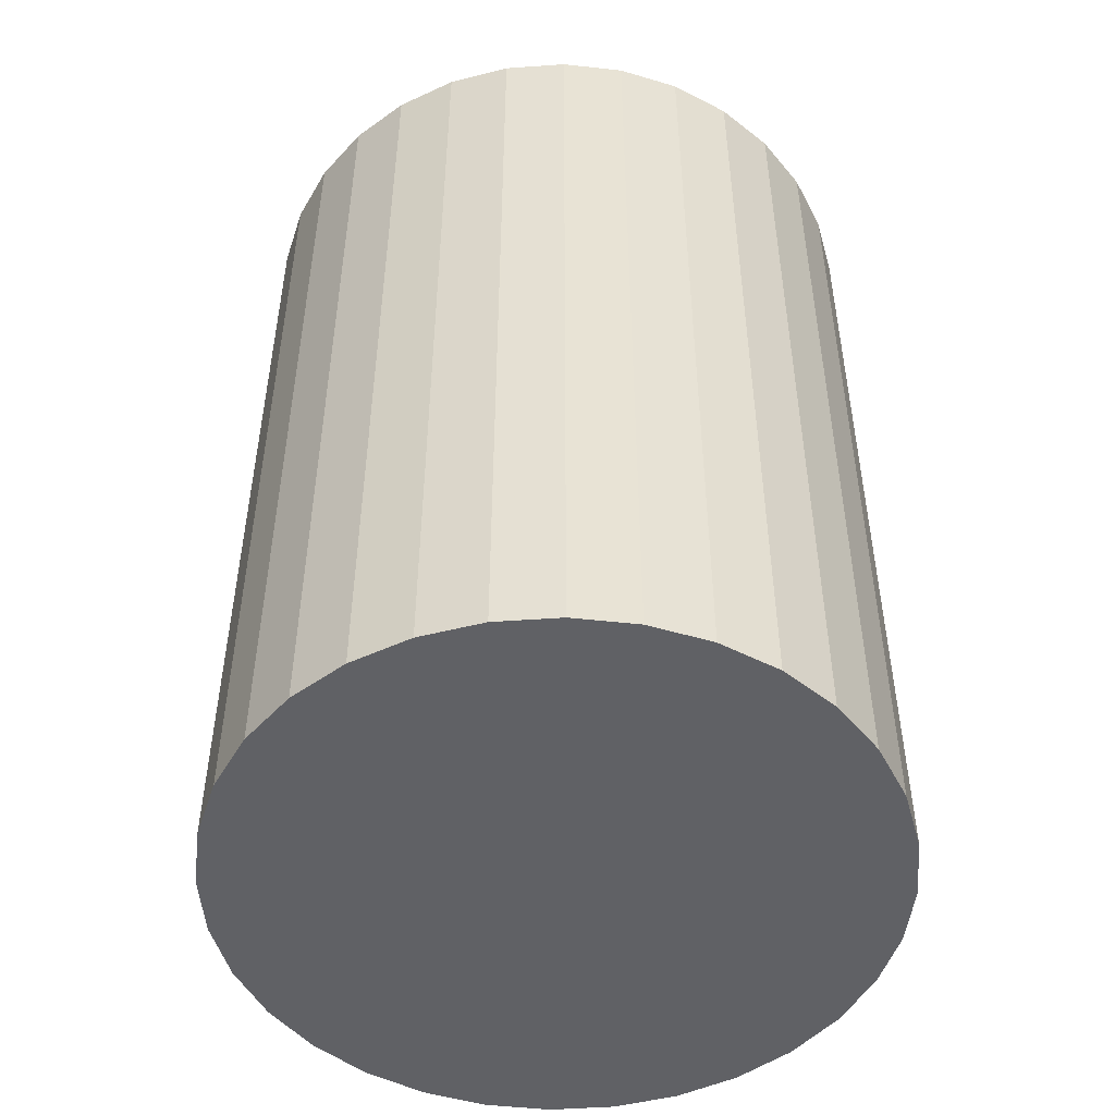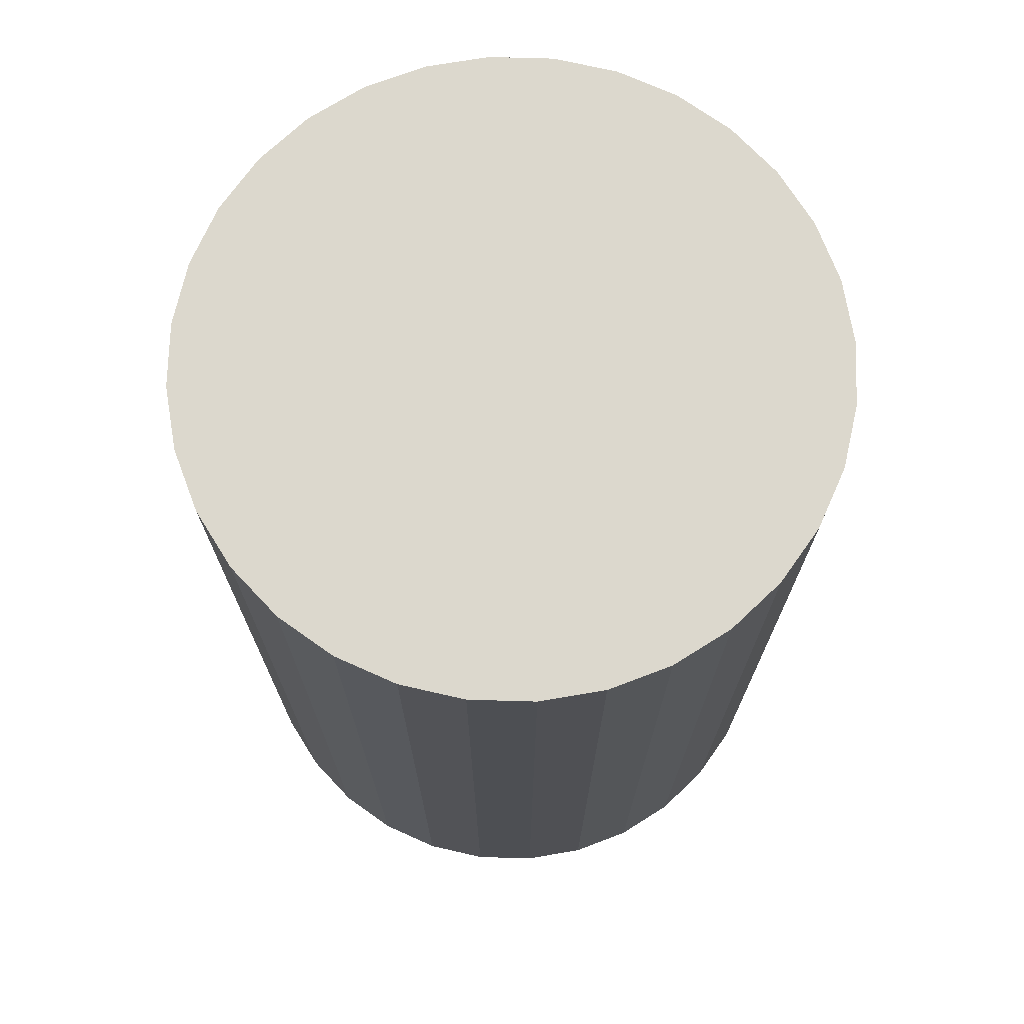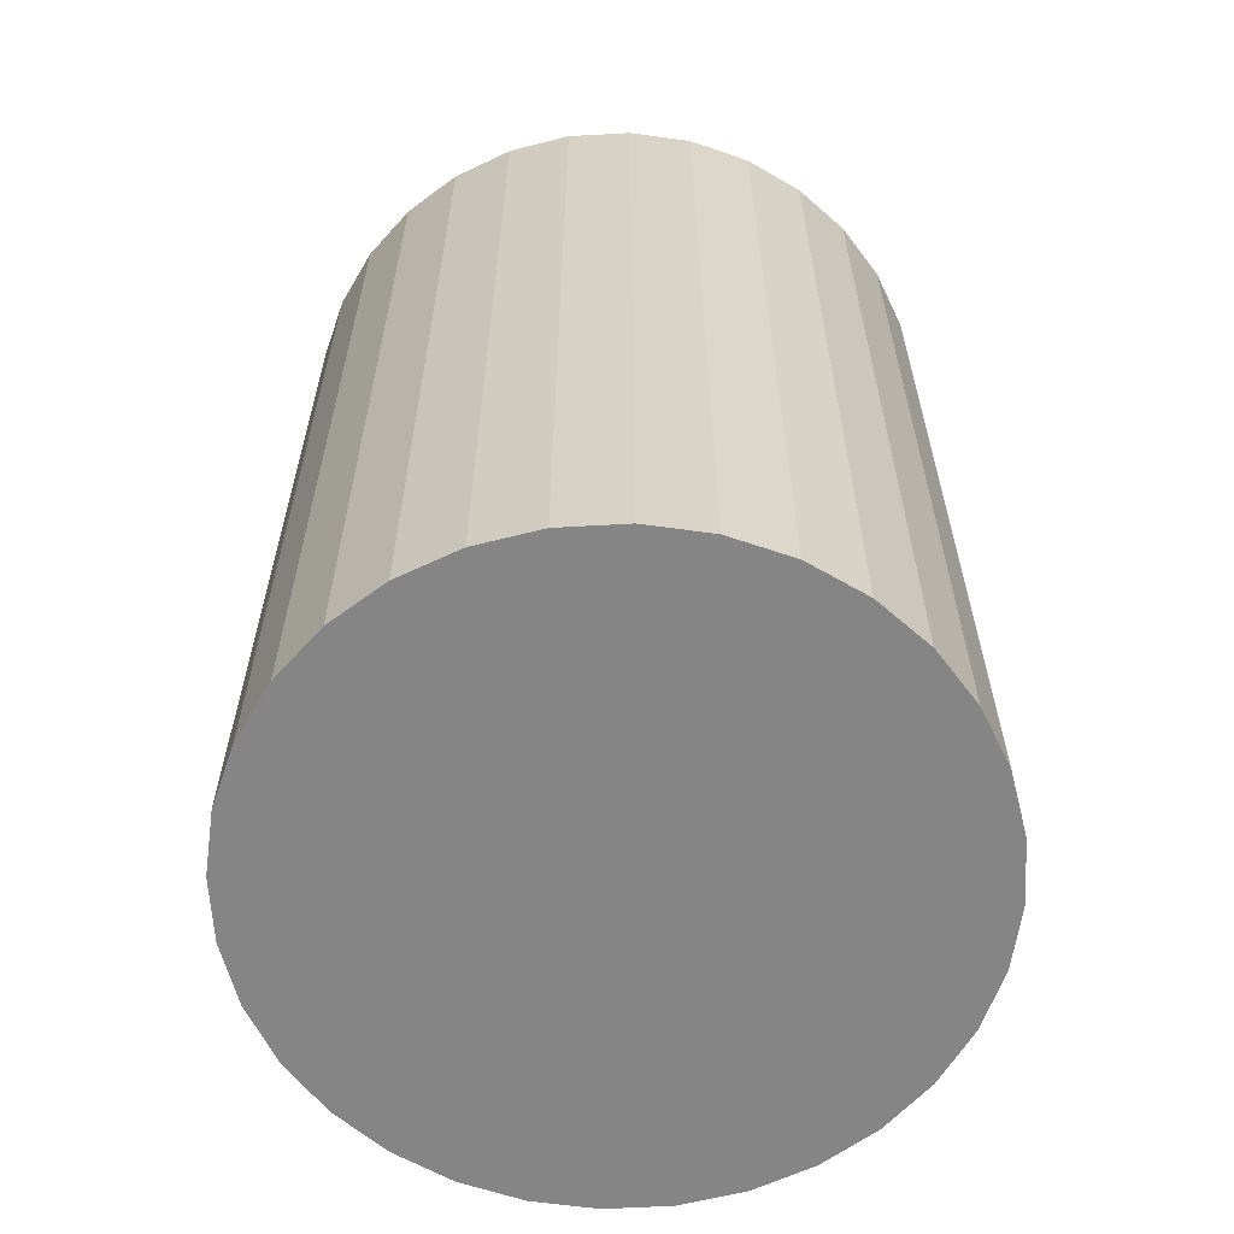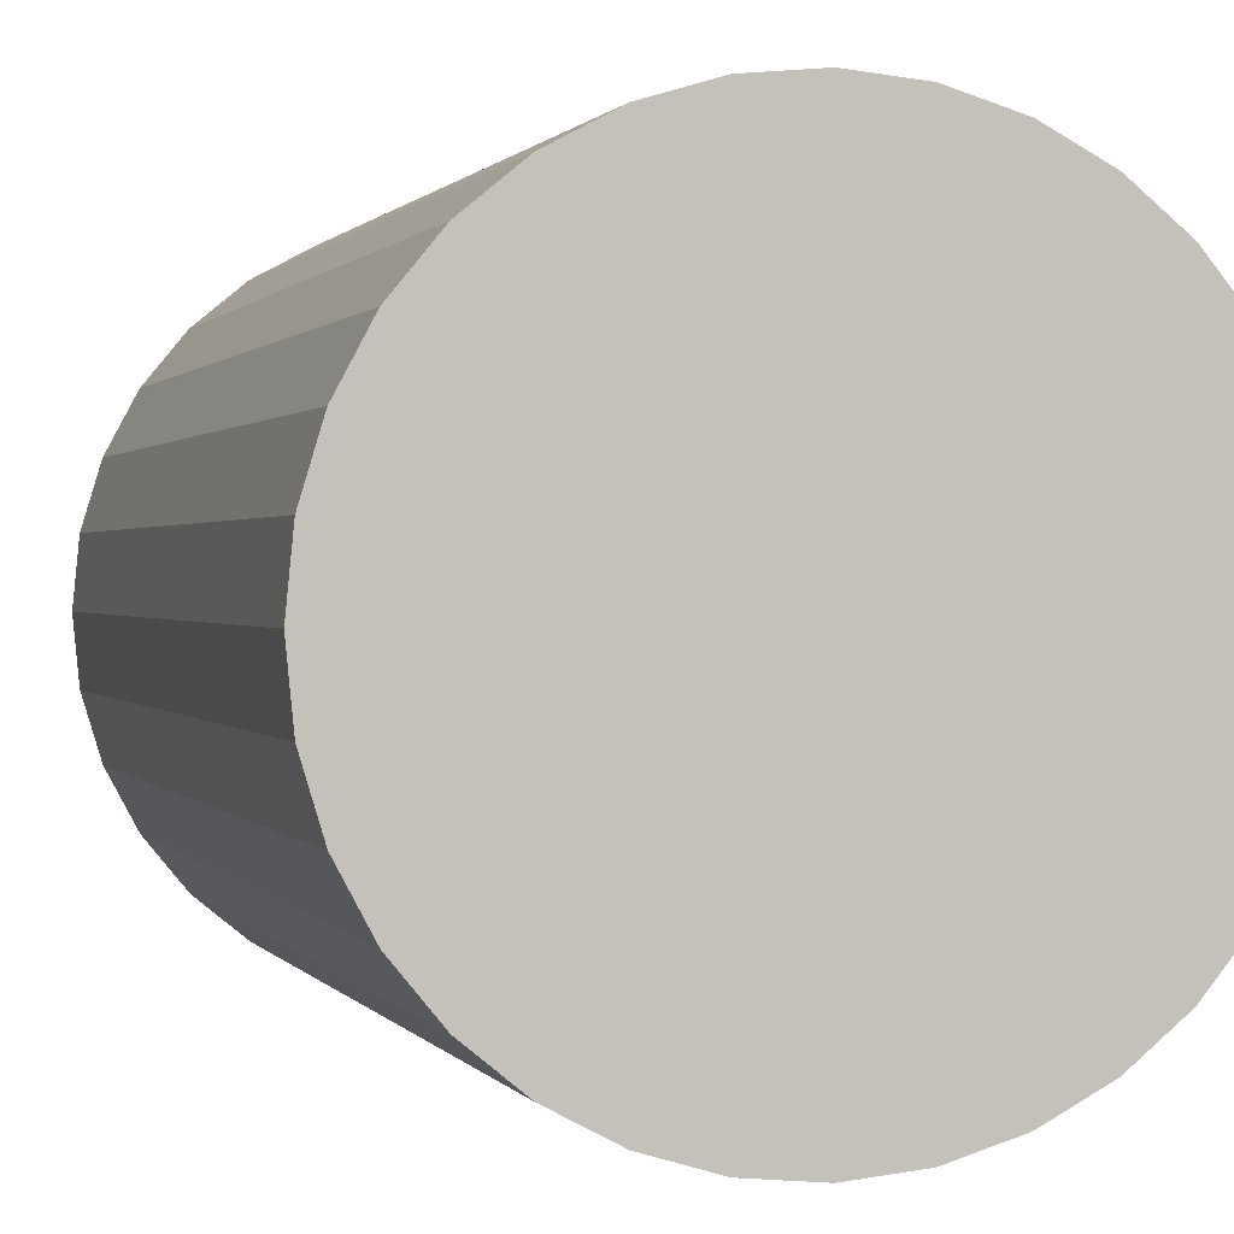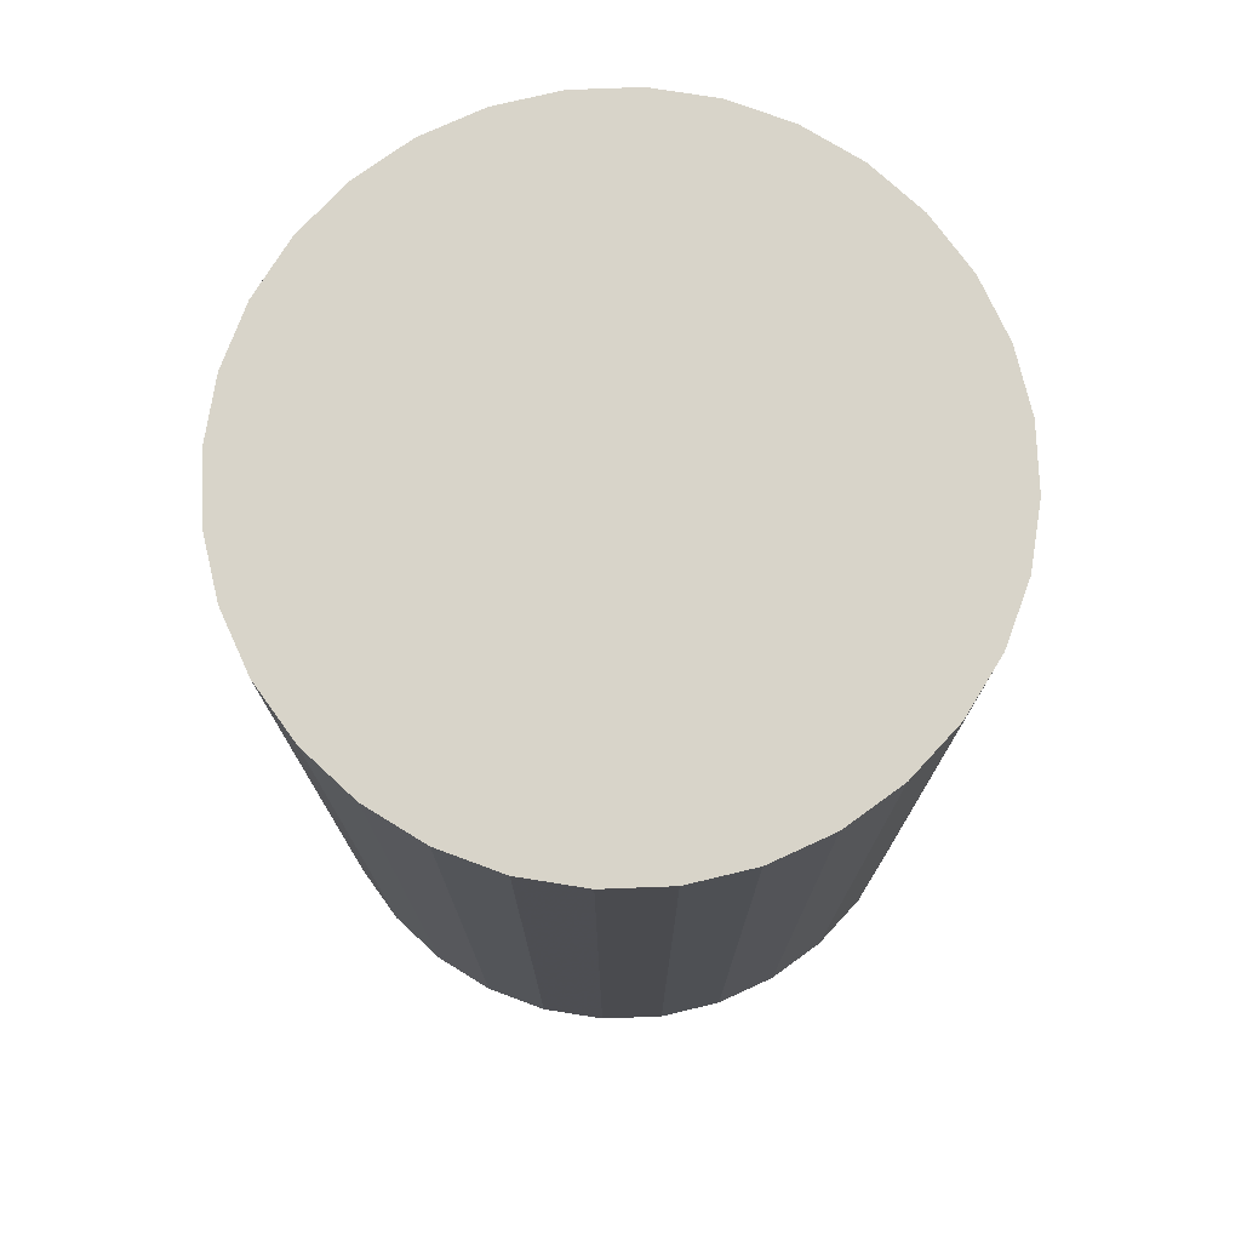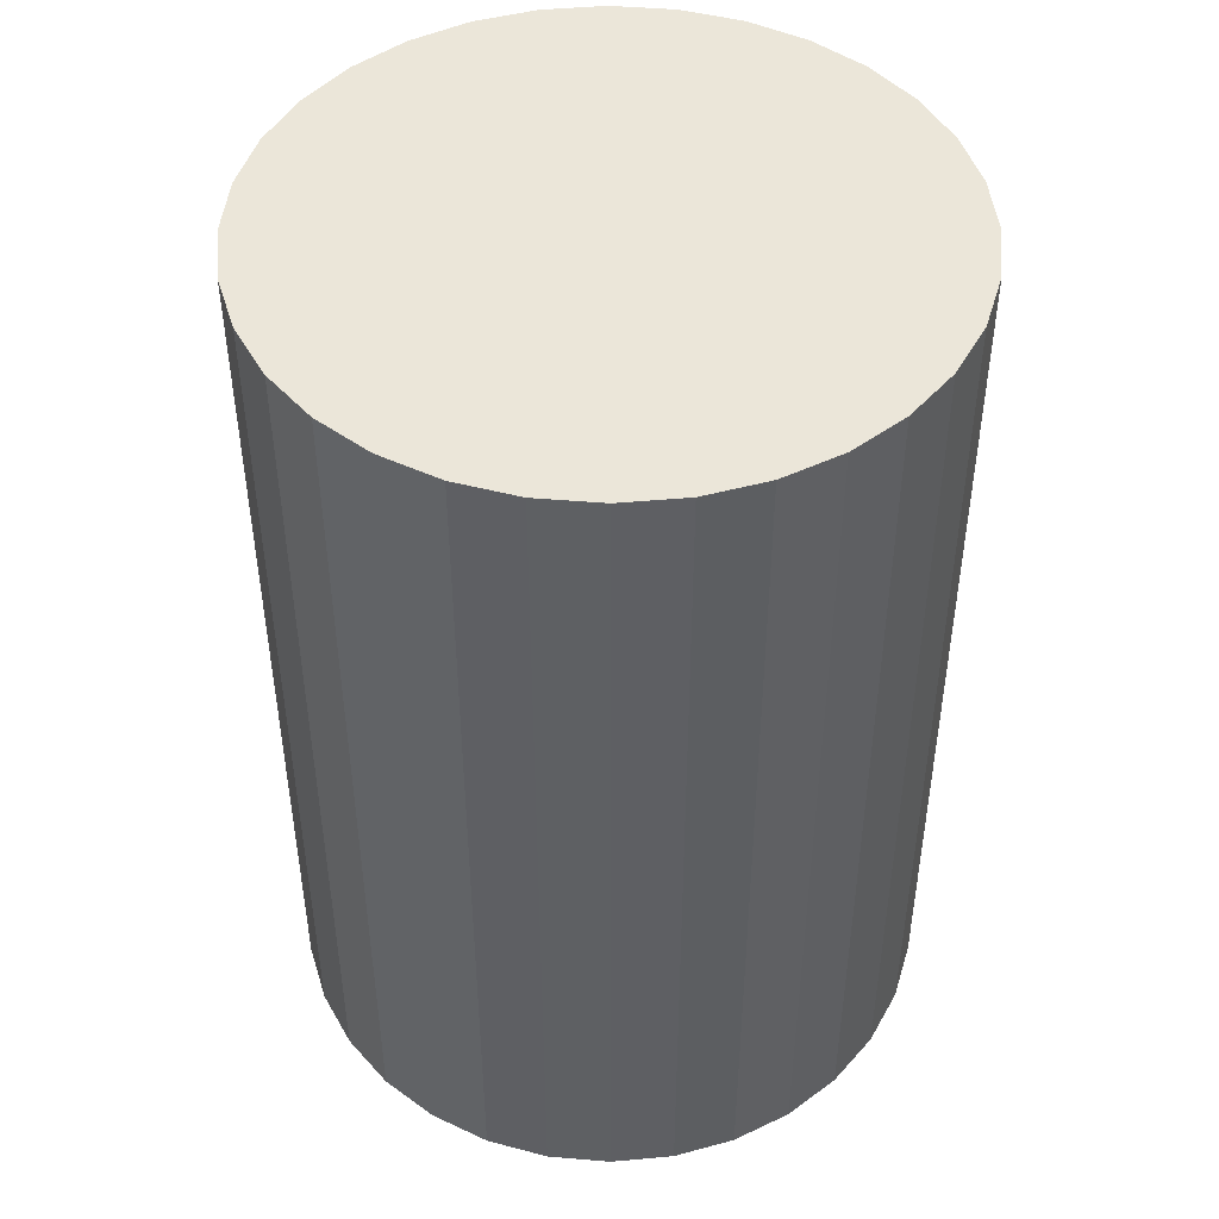
<metadata>
{"format":"obj","ext":"obj","renderer":"f3d","projection":"perspective","resolution":1024,"background":"white","views":[{"elev":-49.8,"azim":-170.0,"up":"+Z"},{"elev":72.4,"azim":18.5,"up":"+Z"},{"elev":-61.8,"azim":166.4,"up":"+Z"},{"elev":0.7,"azim":-16.0,"up":"+Y"},{"elev":75.6,"azim":37.2,"up":"+Z"},{"elev":46.7,"azim":179.8,"up":"+Z"}]}
</metadata>
<code>
v 0 0 -0.03093
v 0.02184 0 -0.03093
v 0.02184 0 0.03093
v 0 0 0.03093
v 0.02142 0.004261 -0.03093
v 0.02142 0.004261 0.03093
v 0.02018 0.008359 -0.03093
v 0.02018 0.008359 0.03093
v 0.01816 0.01214 -0.03093
v 0.01816 0.01214 0.03093
v 0.01545 0.01545 -0.03093
v 0.01545 0.01545 0.03093
v 0.01214 0.01816 -0.03093
v 0.01214 0.01816 0.03093
v 0.008359 0.02018 -0.03093
v 0.008359 0.02018 0.03093
v 0.004261 0.02142 -0.03093
v 0.004261 0.02142 0.03093
v 0 0.02184 -0.03093
v 0 0.02184 0.03093
v -0.004261 0.02142 -0.03093
v -0.004261 0.02142 0.03093
v -0.008359 0.02018 -0.03093
v -0.008359 0.02018 0.03093
v -0.01214 0.01816 -0.03093
v -0.01214 0.01816 0.03093
v -0.01545 0.01545 -0.03093
v -0.01545 0.01545 0.03093
v -0.01816 0.01214 -0.03093
v -0.01816 0.01214 0.03093
v -0.02018 0.008359 -0.03093
v -0.02018 0.008359 0.03093
v -0.02142 0.004261 -0.03093
v -0.02142 0.004261 0.03093
v -0.02184 0 -0.03093
v -0.02184 0 0.03093
v -0.02142 -0.004261 -0.03093
v -0.02142 -0.004261 0.03093
v -0.02018 -0.008359 -0.03093
v -0.02018 -0.008359 0.03093
v -0.01816 -0.01214 -0.03093
v -0.01816 -0.01214 0.03093
v -0.01545 -0.01545 -0.03093
v -0.01545 -0.01545 0.03093
v -0.01214 -0.01816 -0.03093
v -0.01214 -0.01816 0.03093
v -0.008359 -0.02018 -0.03093
v -0.008359 -0.02018 0.03093
v -0.004261 -0.02142 -0.03093
v -0.004261 -0.02142 0.03093
v -0 -0.02184 -0.03093
v -0 -0.02184 0.03093
v 0.004261 -0.02142 -0.03093
v 0.004261 -0.02142 0.03093
v 0.008359 -0.02018 -0.03093
v 0.008359 -0.02018 0.03093
v 0.01214 -0.01816 -0.03093
v 0.01214 -0.01816 0.03093
v 0.01545 -0.01545 -0.03093
v 0.01545 -0.01545 0.03093
v 0.01816 -0.01214 -0.03093
v 0.01816 -0.01214 0.03093
v 0.02018 -0.008359 -0.03093
v 0.02018 -0.008359 0.03093
v 0.02142 -0.004261 -0.03093
v 0.02142 -0.004261 0.03093
f 2 1 5
f 2 5 3
f 3 5 6
f 3 6 4
f 5 1 7
f 5 7 6
f 6 7 8
f 6 8 4
f 7 1 9
f 7 9 8
f 8 9 10
f 8 10 4
f 9 1 11
f 9 11 10
f 10 11 12
f 10 12 4
f 11 1 13
f 11 13 12
f 12 13 14
f 12 14 4
f 13 1 15
f 13 15 14
f 14 15 16
f 14 16 4
f 15 1 17
f 15 17 16
f 16 17 18
f 16 18 4
f 17 1 19
f 17 19 18
f 18 19 20
f 18 20 4
f 19 1 21
f 19 21 20
f 20 21 22
f 20 22 4
f 21 1 23
f 21 23 22
f 22 23 24
f 22 24 4
f 23 1 25
f 23 25 24
f 24 25 26
f 24 26 4
f 25 1 27
f 25 27 26
f 26 27 28
f 26 28 4
f 27 1 29
f 27 29 28
f 28 29 30
f 28 30 4
f 29 1 31
f 29 31 30
f 30 31 32
f 30 32 4
f 31 1 33
f 31 33 32
f 32 33 34
f 32 34 4
f 33 1 35
f 33 35 34
f 34 35 36
f 34 36 4
f 35 1 37
f 35 37 36
f 36 37 38
f 36 38 4
f 37 1 39
f 37 39 38
f 38 39 40
f 38 40 4
f 39 1 41
f 39 41 40
f 40 41 42
f 40 42 4
f 41 1 43
f 41 43 42
f 42 43 44
f 42 44 4
f 43 1 45
f 43 45 44
f 44 45 46
f 44 46 4
f 45 1 47
f 45 47 46
f 46 47 48
f 46 48 4
f 47 1 49
f 47 49 48
f 48 49 50
f 48 50 4
f 49 1 51
f 49 51 50
f 50 51 52
f 50 52 4
f 51 1 53
f 51 53 52
f 52 53 54
f 52 54 4
f 53 1 55
f 53 55 54
f 54 55 56
f 54 56 4
f 55 1 57
f 55 57 56
f 56 57 58
f 56 58 4
f 57 1 59
f 57 59 58
f 58 59 60
f 58 60 4
f 59 1 61
f 59 61 60
f 60 61 62
f 60 62 4
f 61 1 63
f 61 63 62
f 62 63 64
f 62 64 4
f 63 1 65
f 63 65 64
f 64 65 66
f 64 66 4
f 65 1 2
f 65 2 66
f 66 2 3
f 66 3 4

</code>
